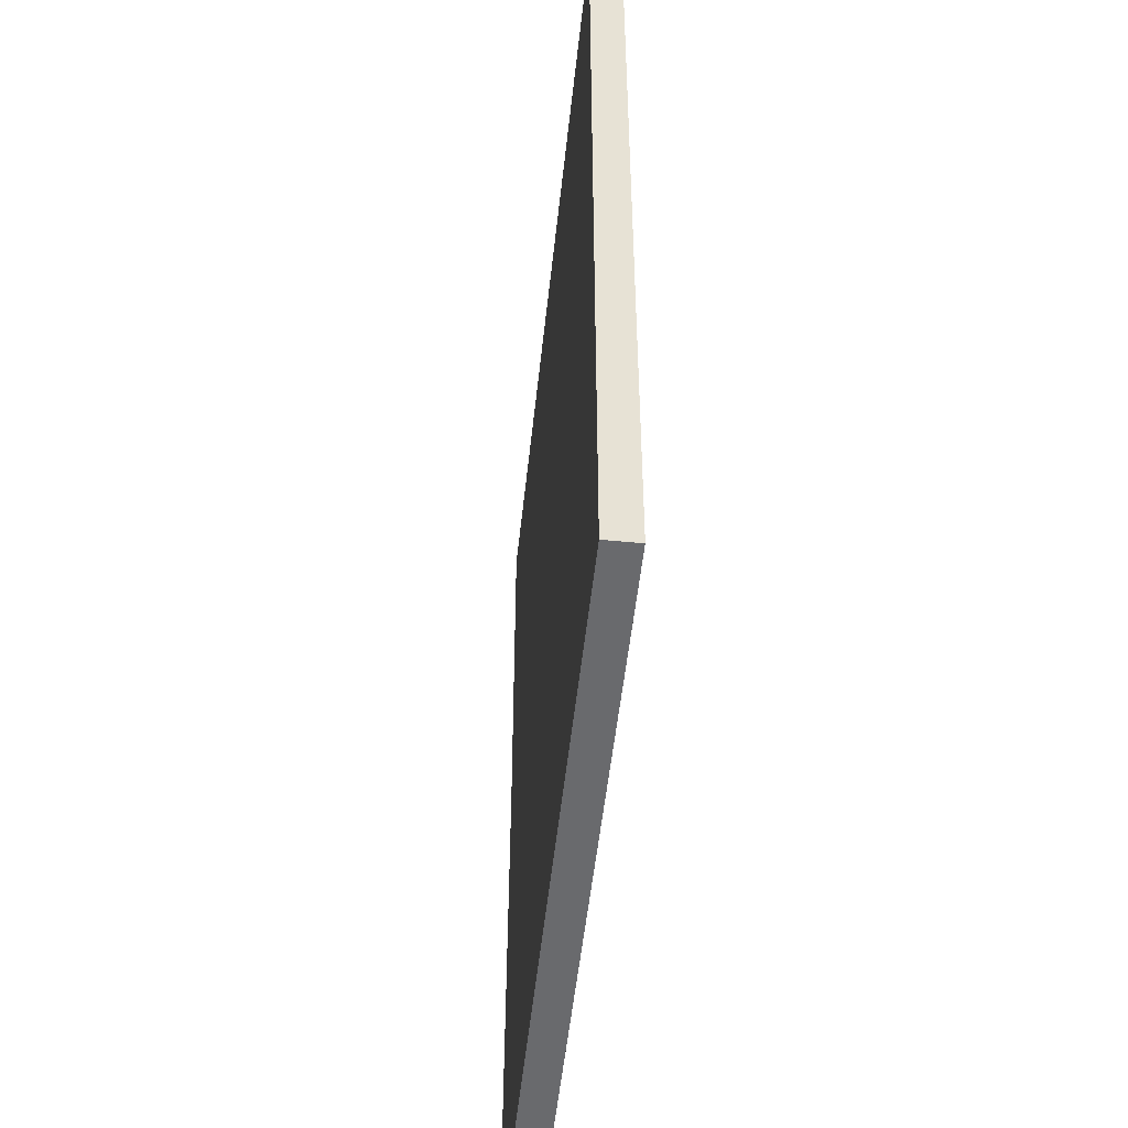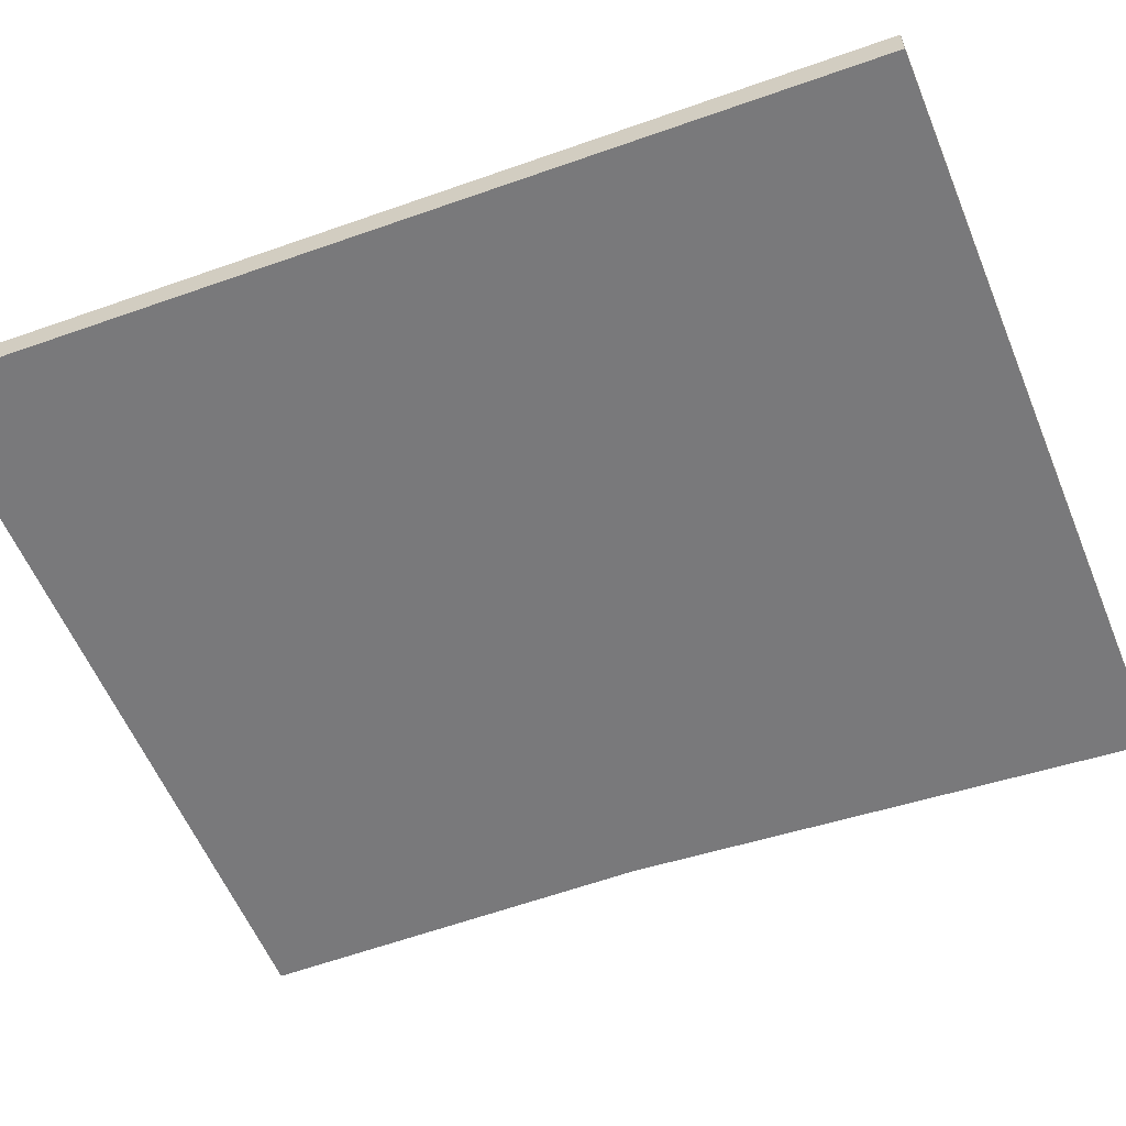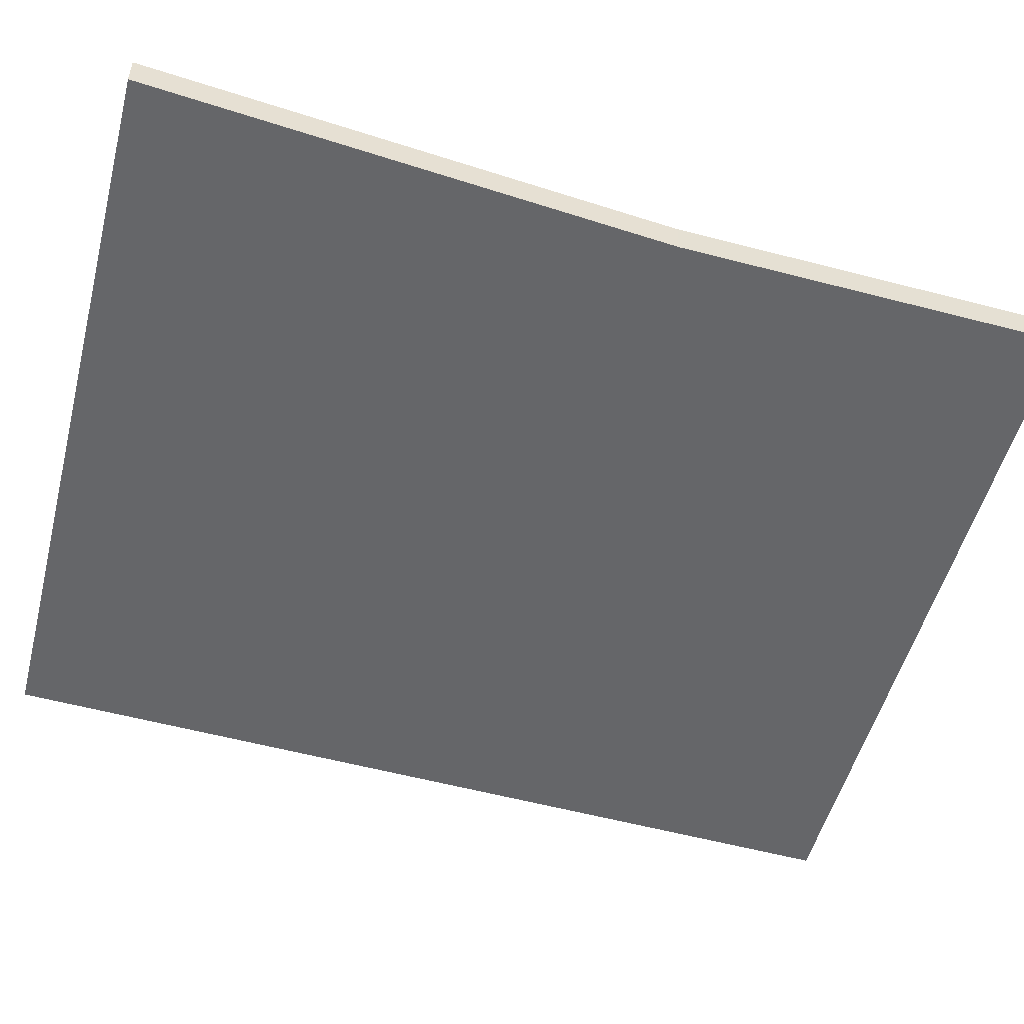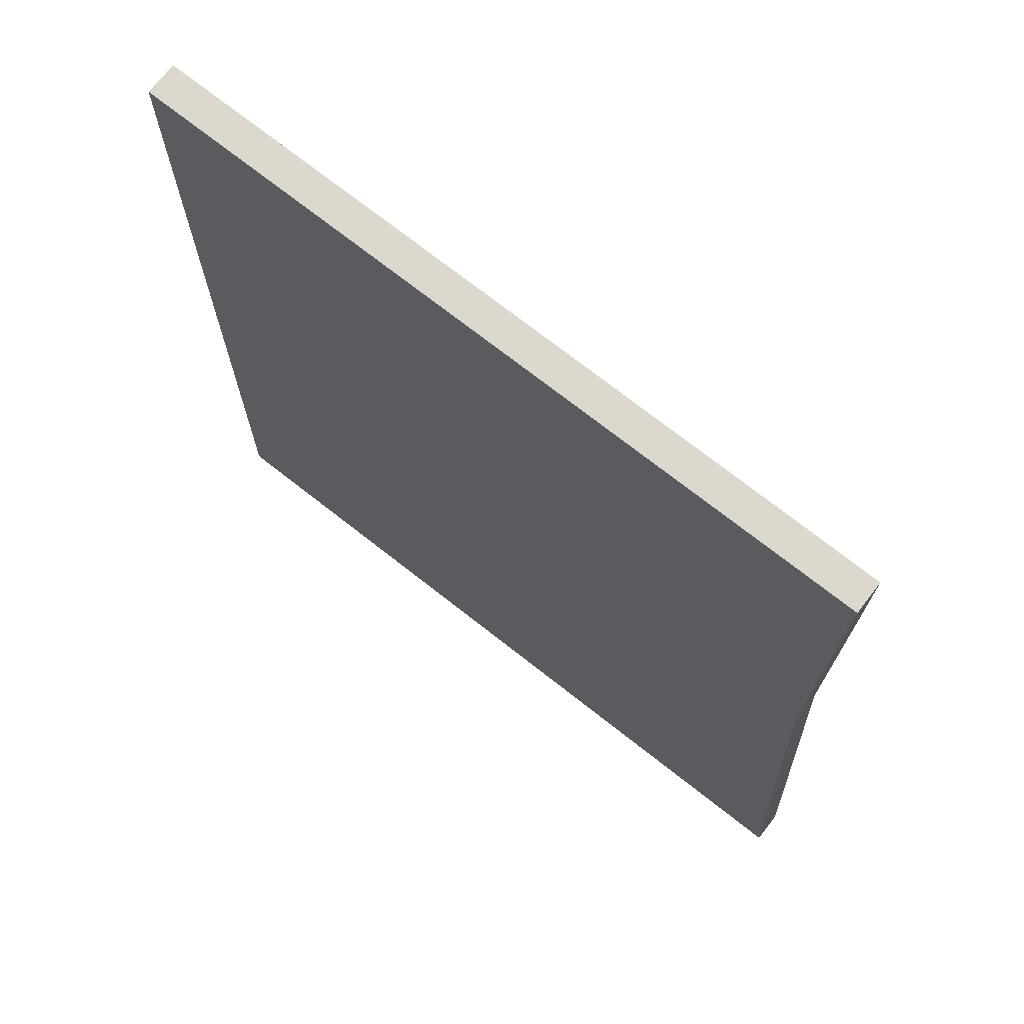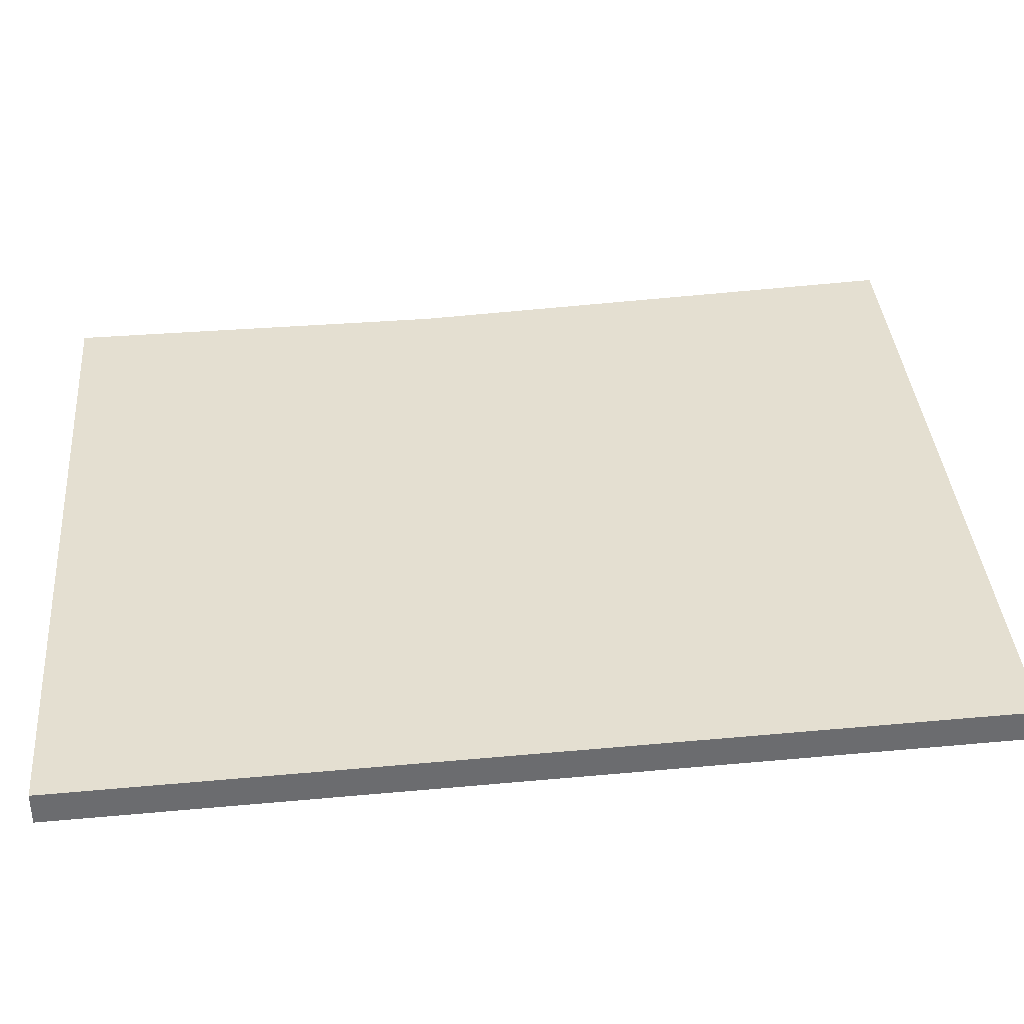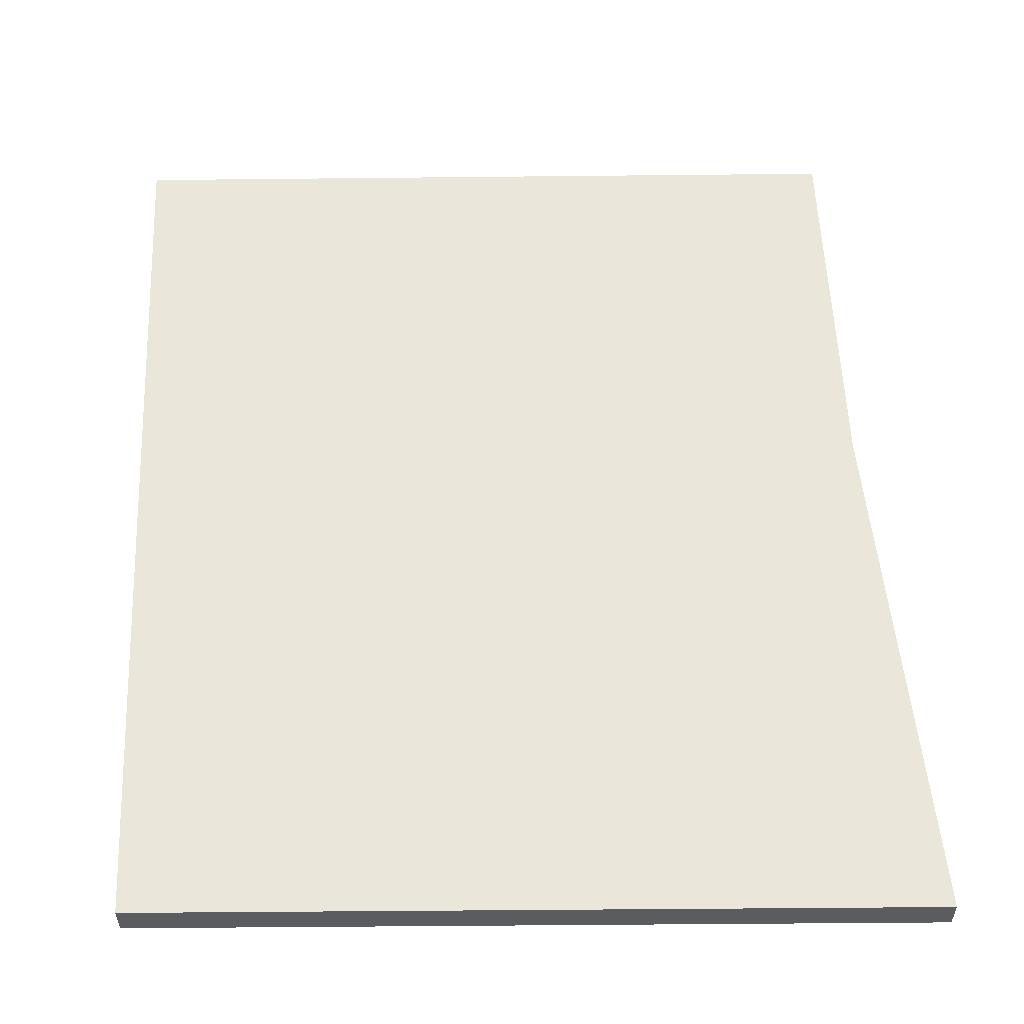
<metadata>
{"format":"obj","ext":"obj","renderer":"f3d","projection":"perspective","resolution":1024,"background":"white","views":[{"elev":-50.7,"azim":83.9,"up":"+Z"},{"elev":-57.9,"azim":110.1,"up":"+Y"},{"elev":-51.9,"azim":-106.7,"up":"+Y"},{"elev":71.3,"azim":-142.2,"up":"+Z"},{"elev":36.7,"azim":83.1,"up":"+Y"},{"elev":54.7,"azim":177.2,"up":"+Y"}]}
</metadata>
<code>
g pb_Mesh86224
v 4 0.5 5
v -7.484 0.5 4.591
v 4 1 5
v -7.484 1 4.591
v -7.755 0.5 -9.483
v 4 0.5 -9
v -7.755 1 -9.483
v 4 1 -9
v -7.484 0.5 4.591
v -7.394 0.5 -1.384
v -7.394 1 -1.384
v -7.484 1 4.591
v -7.394 0.5 -1.384
v -7.755 0.5 -9.483
v -7.755 1 -9.483
v -7.394 1 -1.384
v 4 1 -9
v 4 0.5 -1
v 4 1 -1
v 4 0.5 -9
v 4 0.5 5
v 4 1 5
v -7.394 1 -1.384
v 4 1 -1
v 4 1 5
v -7.484 1 4.591
v -7.755 1 -9.483
v 4 1 -9
v 4 0.5 -1
v -7.755 0.5 -9.483
v -7.394 0.5 -1.384
v 4 0.5 -9
v 4 0.5 5
v -7.484 0.5 4.591
g pb_Mesh86224_0
f 3 2 1
f 3 4 2
f 7 6 5
f 7 8 6
f 11 10 9
f 11 9 12
f 15 14 13
f 15 13 16
f 19 18 17
f 18 20 17
f 22 21 19
f 21 18 19
f 25 24 23
f 25 23 26
f 24 28 27
f 24 27 23
f 31 30 29
f 30 32 29
f 34 31 33
f 31 29 33

</code>
